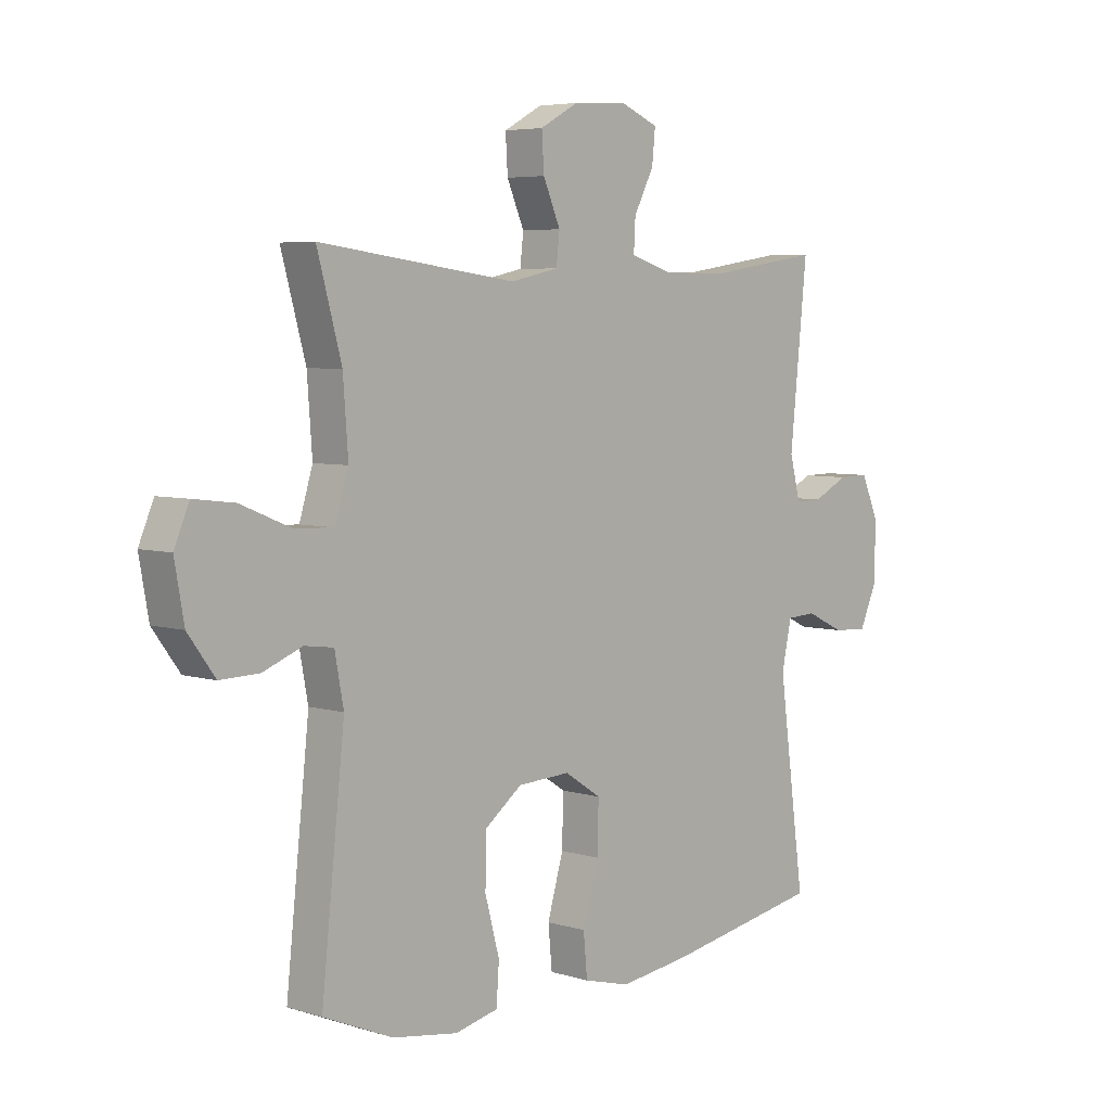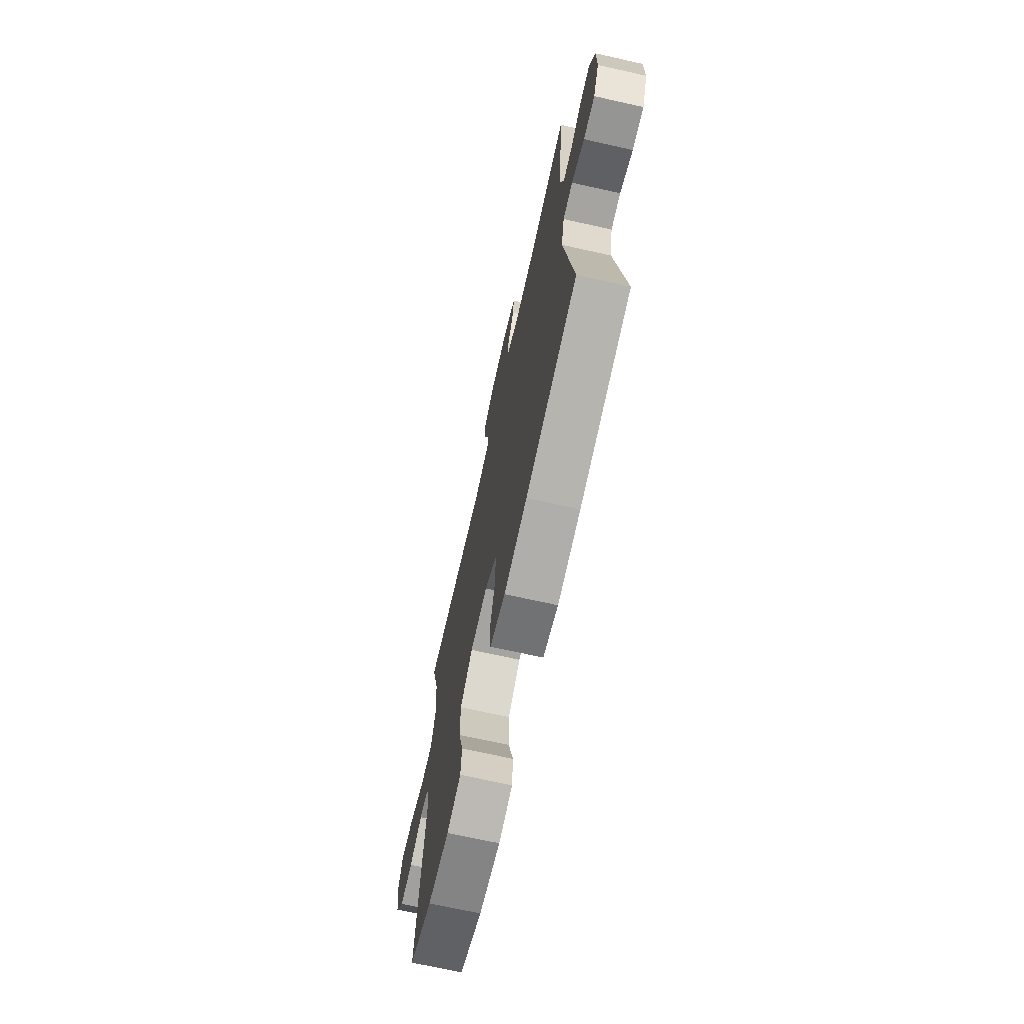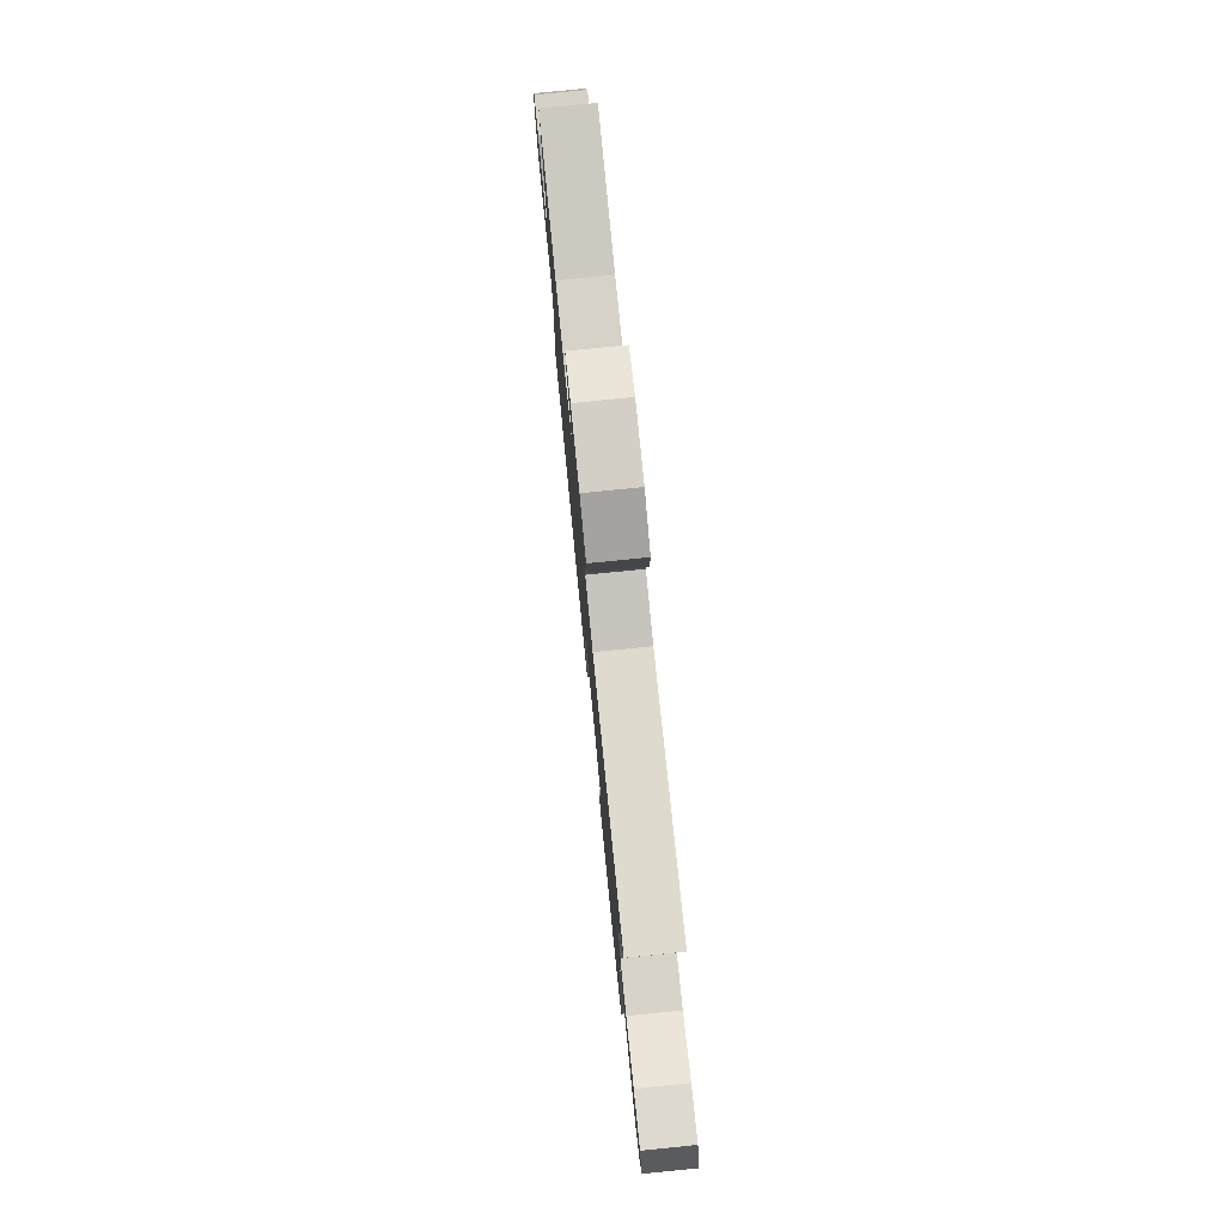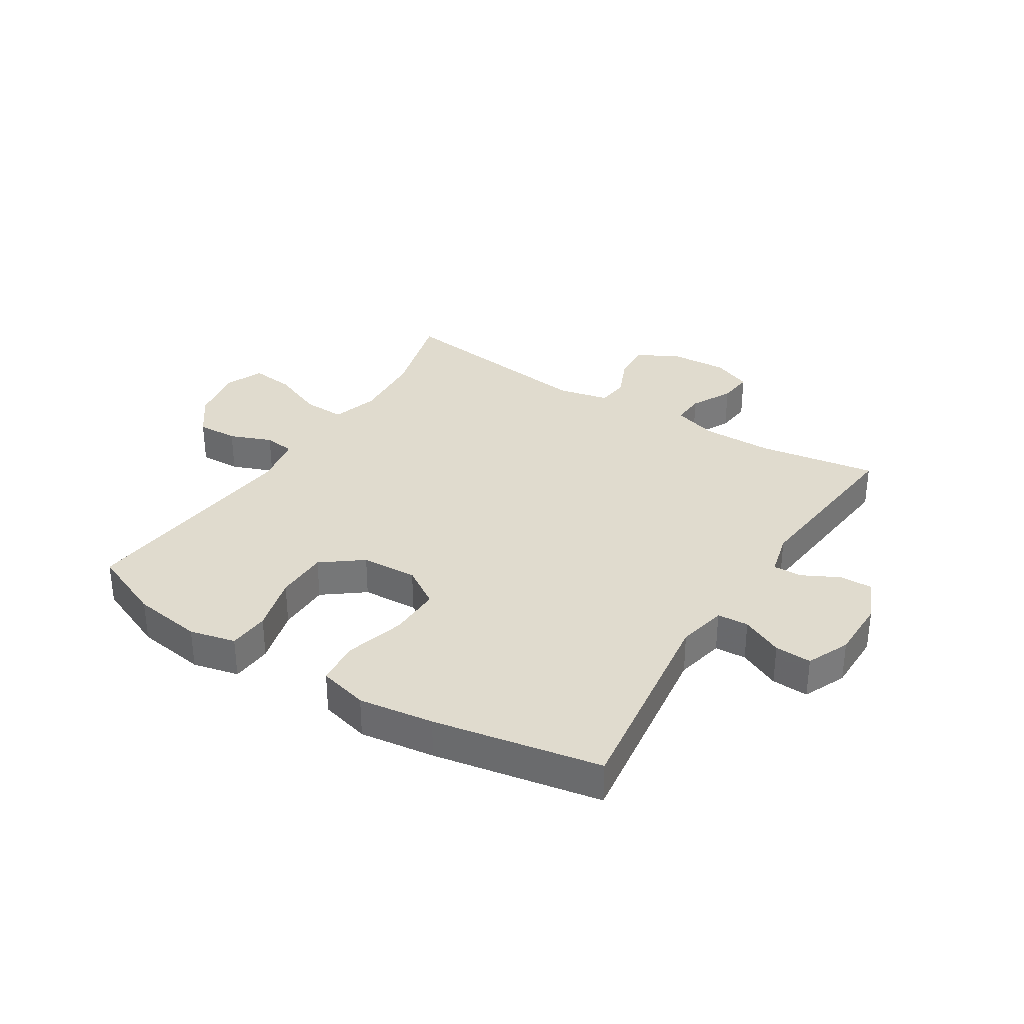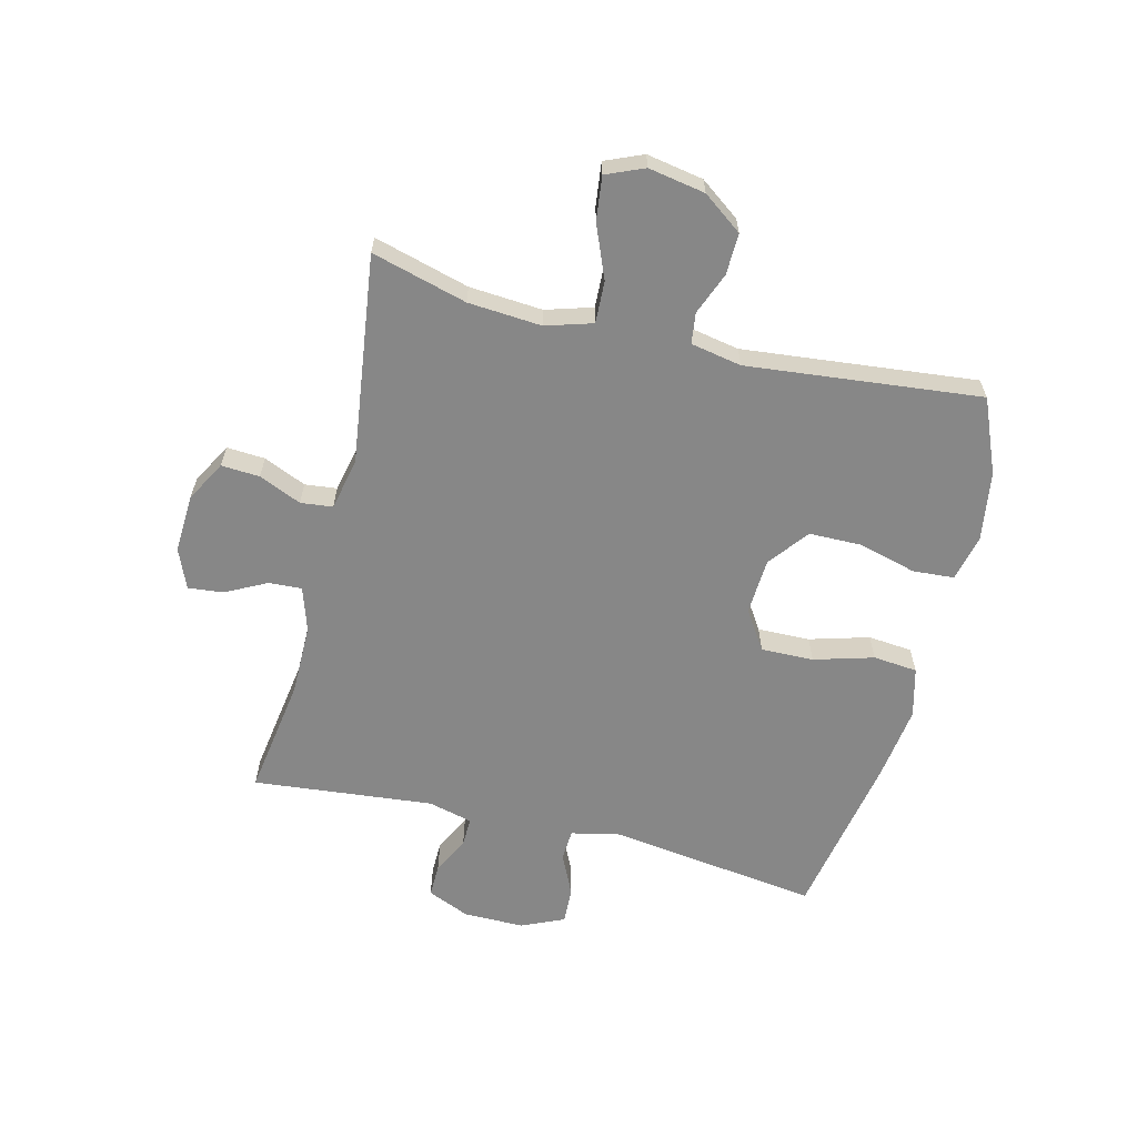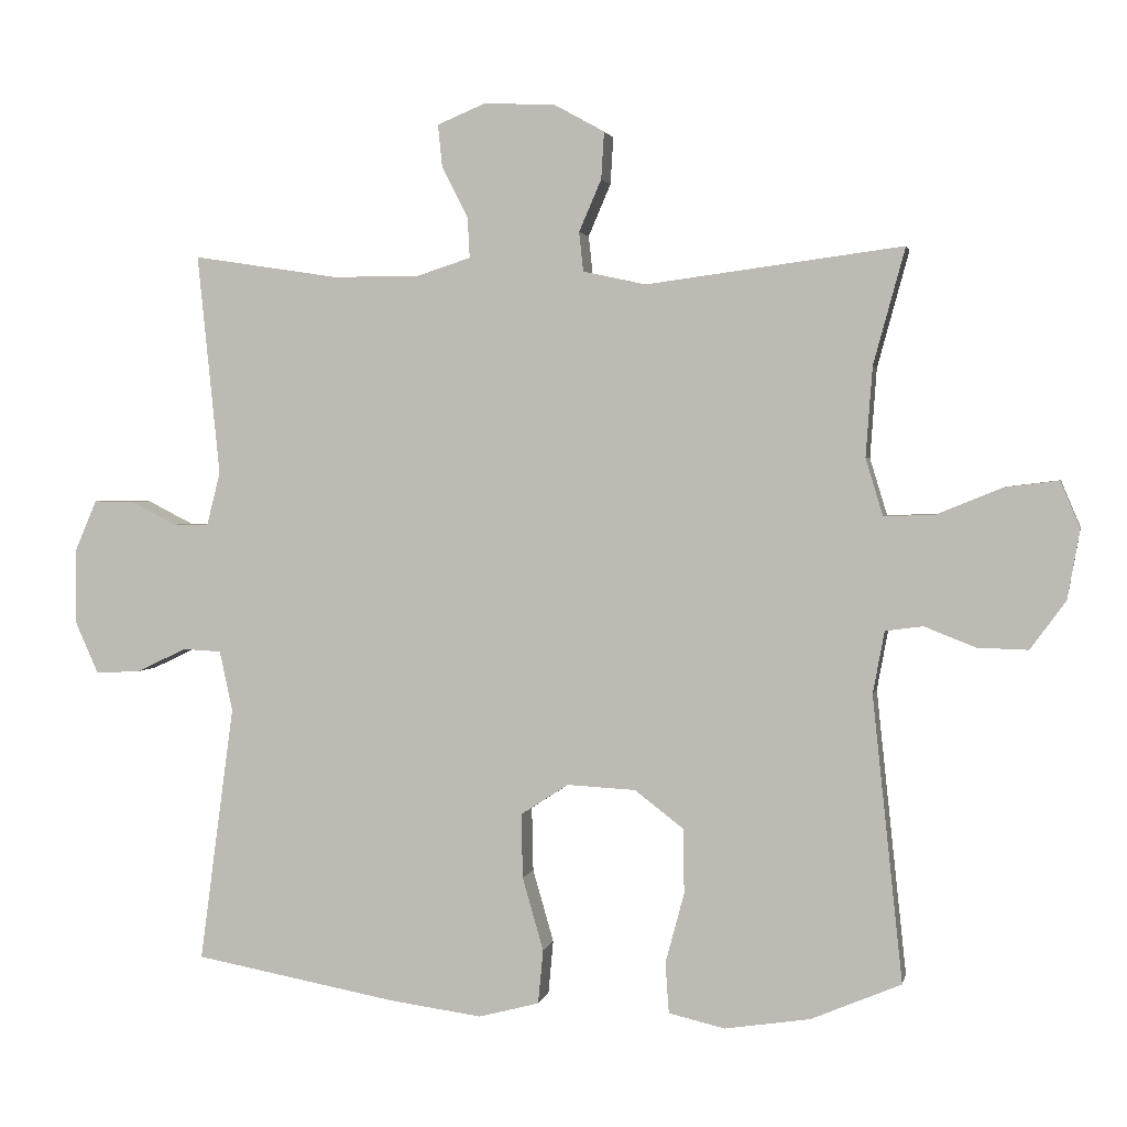
<metadata>
{"format":"obj","ext":"obj","renderer":"f3d","projection":"perspective","resolution":1024,"background":"white","views":[{"elev":5.3,"azim":133.5,"up":"+Z"},{"elev":-70.2,"azim":-102.6,"up":"+Z"},{"elev":78.5,"azim":84.3,"up":"+Z"},{"elev":33.4,"azim":-147.9,"up":"+Y"},{"elev":-62.4,"azim":76.0,"up":"+Y"},{"elev":2.3,"azim":11.5,"up":"+Z"}]}
</metadata>
<code>
v 0.5 0.07 -0.5
v 0.375 0.07 -0.553
v 0.257 0.07 -0.571
v 0.179 0.07 -0.553
v 0.174 0.07 -0.483
v 0.2 0.07 -0.386
v 0.199 0.07 -0.296
v 0.131 0.07 -0.244
v 0.036 0.07 -0.239
v -0.03 0.07 -0.282
v -0.028 0.07 -0.371
v 0.001 0.07 -0.472
v -0.006 0.07 -0.547
v -0.09 0.07 -0.569
v -0.217 0.07 -0.552
v -0.5 0.07 -0.5
v -0.452 0.07 -0.144
v -0.47 0.07 -0.061
v -0.523 0.07 -0.058
v -0.593 0.07 -0.091
v -0.655 0.07 -0.094
v -0.687 0.07 -0.022
v -0.687 0.07 0.081
v -0.656 0.07 0.153
v -0.6 0.07 0.152
v -0.537 0.07 0.12
v -0.488 0.07 0.119
v -0.469 0.07 0.194
v -0.5 0.07 0.5
v -0.298 0.07 0.469
v -0.178 0.07 0.469
v -0.103 0.07 0.493
v -0.106 0.07 0.549
v -0.142 0.07 0.619
v -0.148 0.07 0.678
v -0.081 0.07 0.706
v 0.018 0.07 0.701
v 0.087 0.07 0.663
v 0.083 0.07 0.598
v 0.052 0.07 0.526
v 0.058 0.07 0.472
v 0.145 0.07 0.453
v 0.5 0.07 0.5
v 0.456 0.07 0.339
v 0.447 0.07 0.215
v 0.471 0.07 0.136
v 0.542 0.07 0.139
v 0.632 0.07 0.176
v 0.706 0.07 0.185
v 0.733 0.07 0.121
v 0.716 0.07 0.025
v 0.667 0.07 -0.042
v 0.597 0.07 -0.04
v 0.526 0.07 -0.012
v 0.474 0.07 -0.019
v 0.458 0.07 -0.105
v 0.5 0 -0.5
v 0.375 0 -0.553
v 0.257 0 -0.571
v 0.179 0 -0.553
v 0.174 0 -0.483
v 0.2 0 -0.386
v 0.199 0 -0.296
v 0.131 0 -0.244
v 0.036 0 -0.239
v -0.03 0 -0.282
v -0.028 0 -0.371
v 0.001 0 -0.472
v -0.006 0 -0.547
v -0.09 0 -0.569
v -0.217 0 -0.552
v -0.5 0 -0.5
v -0.452 0 -0.144
v -0.47 0 -0.061
v -0.523 0 -0.058
v -0.593 0 -0.091
v -0.655 0 -0.094
v -0.687 0 -0.022
v -0.687 0 0.081
v -0.656 0 0.153
v -0.6 0 0.152
v -0.537 0 0.12
v -0.488 0 0.119
v -0.469 0 0.194
v -0.5 0 0.5
v -0.298 0 0.469
v -0.178 0 0.469
v -0.103 0 0.493
v -0.106 0 0.549
v -0.142 0 0.619
v -0.148 0 0.678
v -0.081 0 0.706
v 0.018 0 0.701
v 0.087 0 0.663
v 0.083 0 0.598
v 0.052 0 0.526
v 0.058 0 0.472
v 0.145 0 0.453
v 0.5 0 0.5
v 0.456 0 0.339
v 0.447 0 0.215
v 0.471 0 0.136
v 0.542 0 0.139
v 0.632 0 0.176
v 0.706 0 0.185
v 0.733 0 0.121
v 0.716 0 0.025
v 0.667 0 -0.042
v 0.597 0 -0.04
v 0.526 0 -0.012
v 0.474 0 -0.019
v 0.458 0 -0.105
f 52 53 54
f 51 52 54
f 50 51 54
f 49 50 54
f 48 49 54
f 47 48 54
f 46 47 54 55
f 45 46 55 56
f 42 43 44
f 41 42 44 45
f 38 39 40
f 37 38 40
f 36 37 40
f 35 36 40
f 34 35 40
f 33 34 40
f 32 33 40 41
f 41 45 56
f 32 41 56
f 31 32 56
f 28 29 30
f 30 31 56
f 28 30 56
f 27 28 56
f 24 25 26
f 23 24 26
f 22 23 26
f 21 22 26
f 20 21 26
f 19 20 26
f 26 27 56
f 19 26 56
f 18 19 56
f 15 16 17
f 14 15 17
f 13 14 17
f 12 13 17
f 11 12 17
f 10 11 17 18
f 4 5 6
f 3 4 6
f 2 3 6
f 1 2 6
f 56 1 6
f 56 6 7
f 9 10 18
f 8 9 18 56
f 7 8 56
f 110 109 108
f 110 108 107
f 110 107 106
f 110 106 105
f 110 105 104
f 110 104 103
f 111 110 103 102
f 112 111 102 101
f 100 99 98
f 101 100 98 97
f 96 95 94
f 96 94 93
f 96 93 92
f 96 92 91
f 96 91 90
f 96 90 89
f 97 96 89 88
f 112 101 97
f 112 97 88
f 112 88 87
f 86 85 84
f 112 87 86
f 112 86 84
f 112 84 83
f 82 81 80
f 82 80 79
f 82 79 78
f 82 78 77
f 82 77 76
f 82 76 75
f 112 83 82
f 112 82 75
f 112 75 74
f 73 72 71
f 73 71 70
f 73 70 69
f 73 69 68
f 73 68 67
f 74 73 67 66
f 62 61 60
f 62 60 59
f 62 59 58
f 62 58 57
f 62 57 112
f 63 62 112
f 74 66 65
f 112 74 65 64
f 112 64 63
f 1 57 58 2
f 2 58 59 3
f 3 59 60 4
f 4 60 61 5
f 5 61 62 6
f 6 62 63 7
f 7 63 64 8
f 8 64 65 9
f 9 65 66 10
f 10 66 67 11
f 11 67 68 12
f 12 68 69 13
f 13 69 70 14
f 14 70 71 15
f 15 71 72 16
f 16 72 73 17
f 17 73 74 18
f 18 74 75 19
f 19 75 76 20
f 20 76 77 21
f 21 77 78 22
f 22 78 79 23
f 23 79 80 24
f 24 80 81 25
f 25 81 82 26
f 26 82 83 27
f 27 83 84 28
f 28 84 85 29
f 29 85 86 30
f 30 86 87 31
f 31 87 88 32
f 32 88 89 33
f 33 89 90 34
f 34 90 91 35
f 35 91 92 36
f 36 92 93 37
f 37 93 94 38
f 38 94 95 39
f 39 95 96 40
f 40 96 97 41
f 41 97 98 42
f 42 98 99 43
f 43 99 100 44
f 44 100 101 45
f 45 101 102 46
f 46 102 103 47
f 47 103 104 48
f 48 104 105 49
f 49 105 106 50
f 50 106 107 51
f 51 107 108 52
f 52 108 109 53
f 53 109 110 54
f 54 110 111 55
f 55 111 112 56
f 56 112 57 1

</code>
